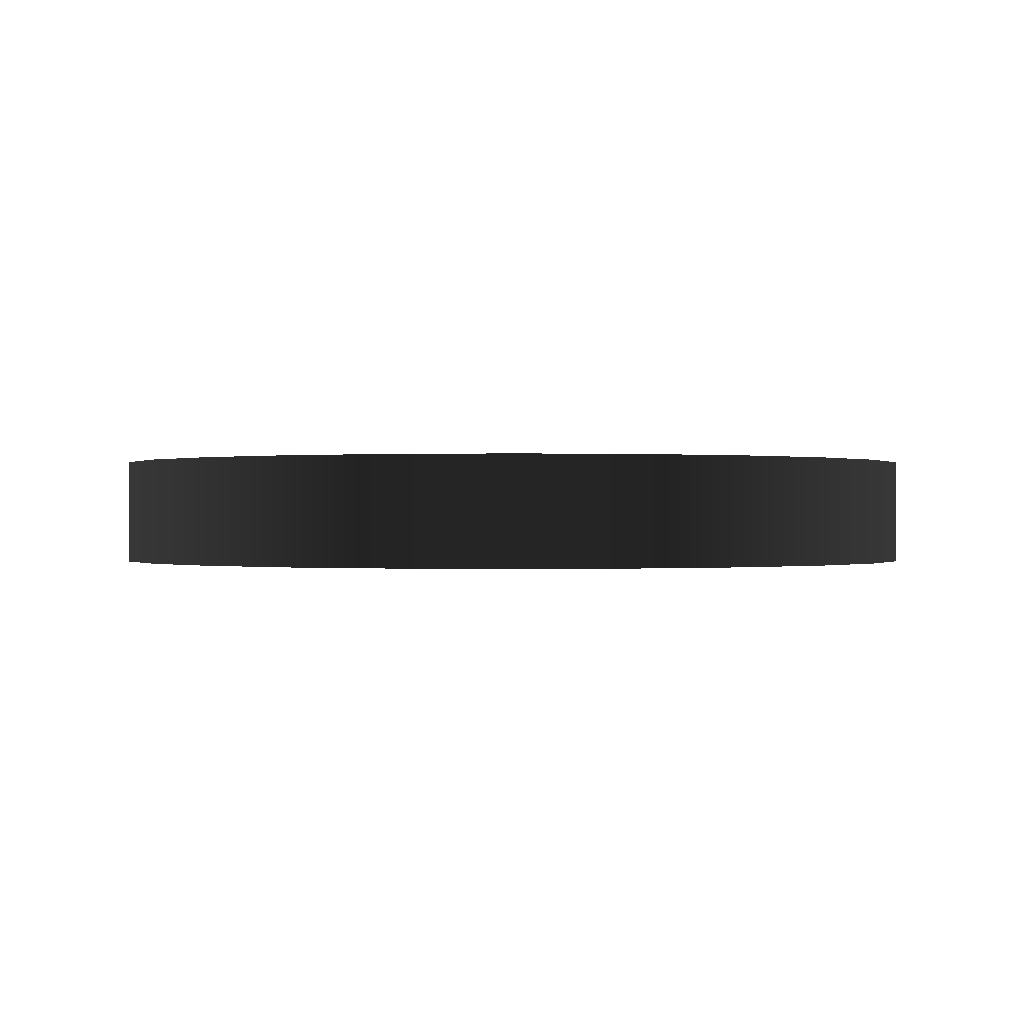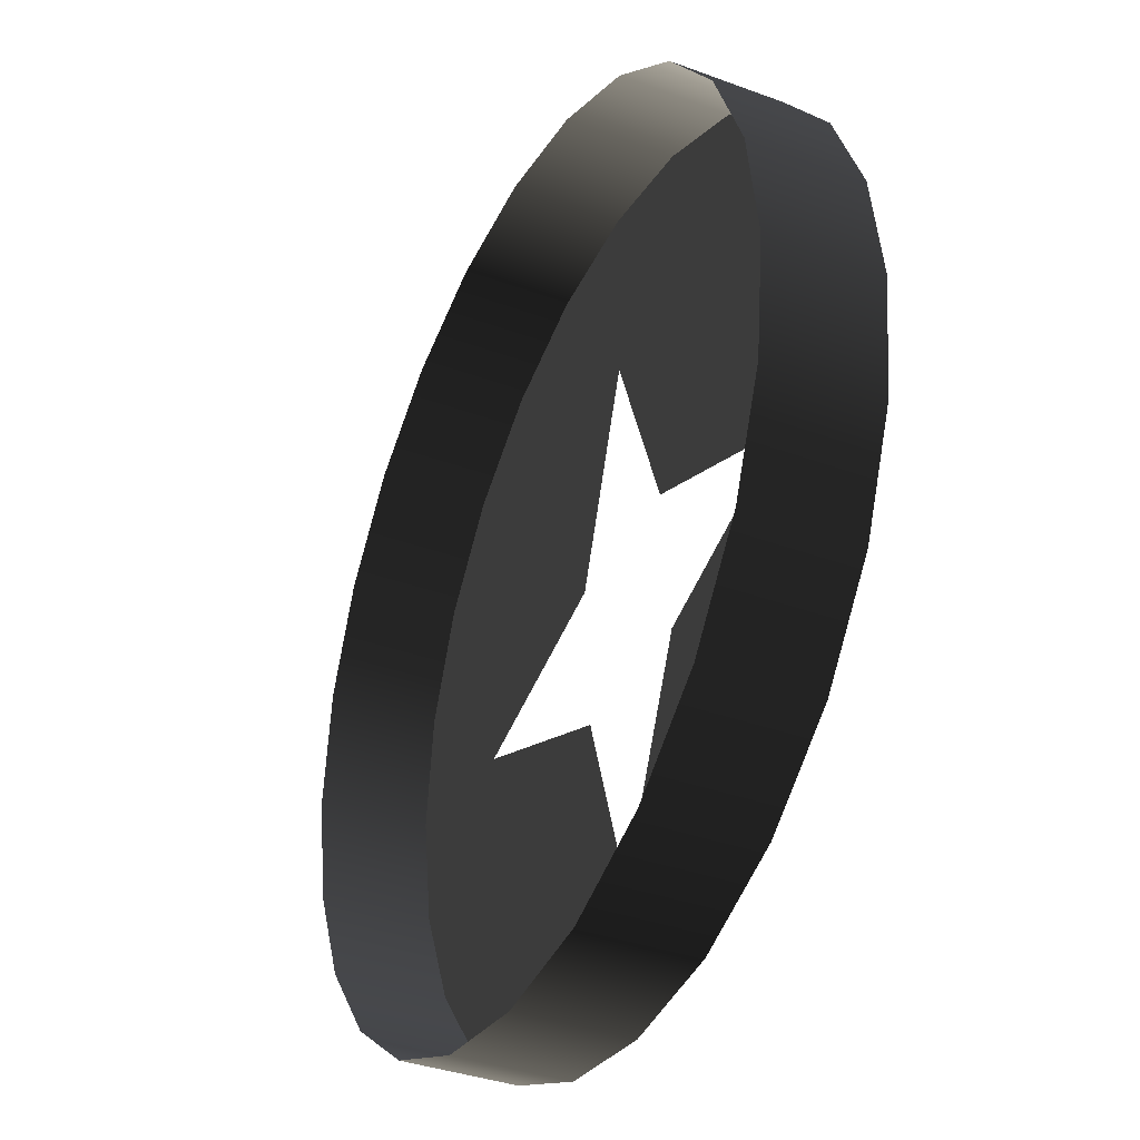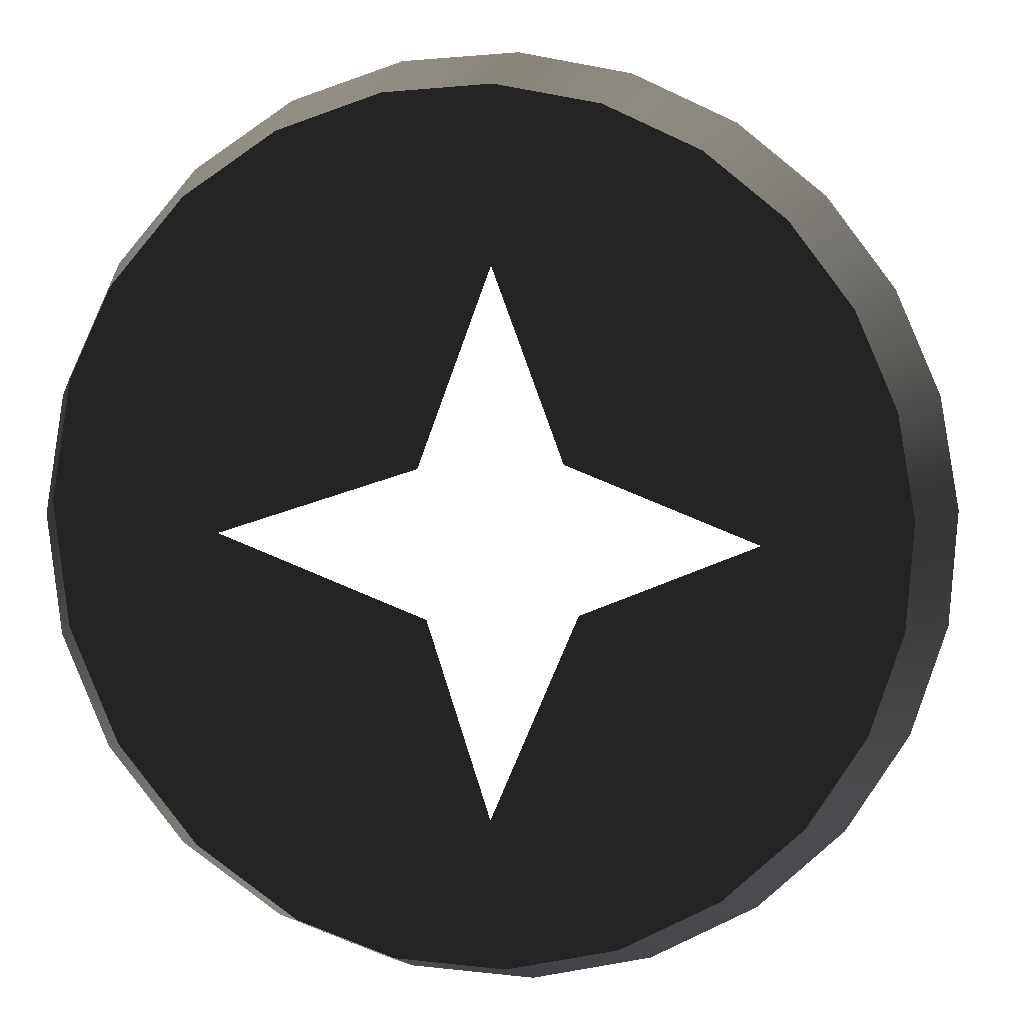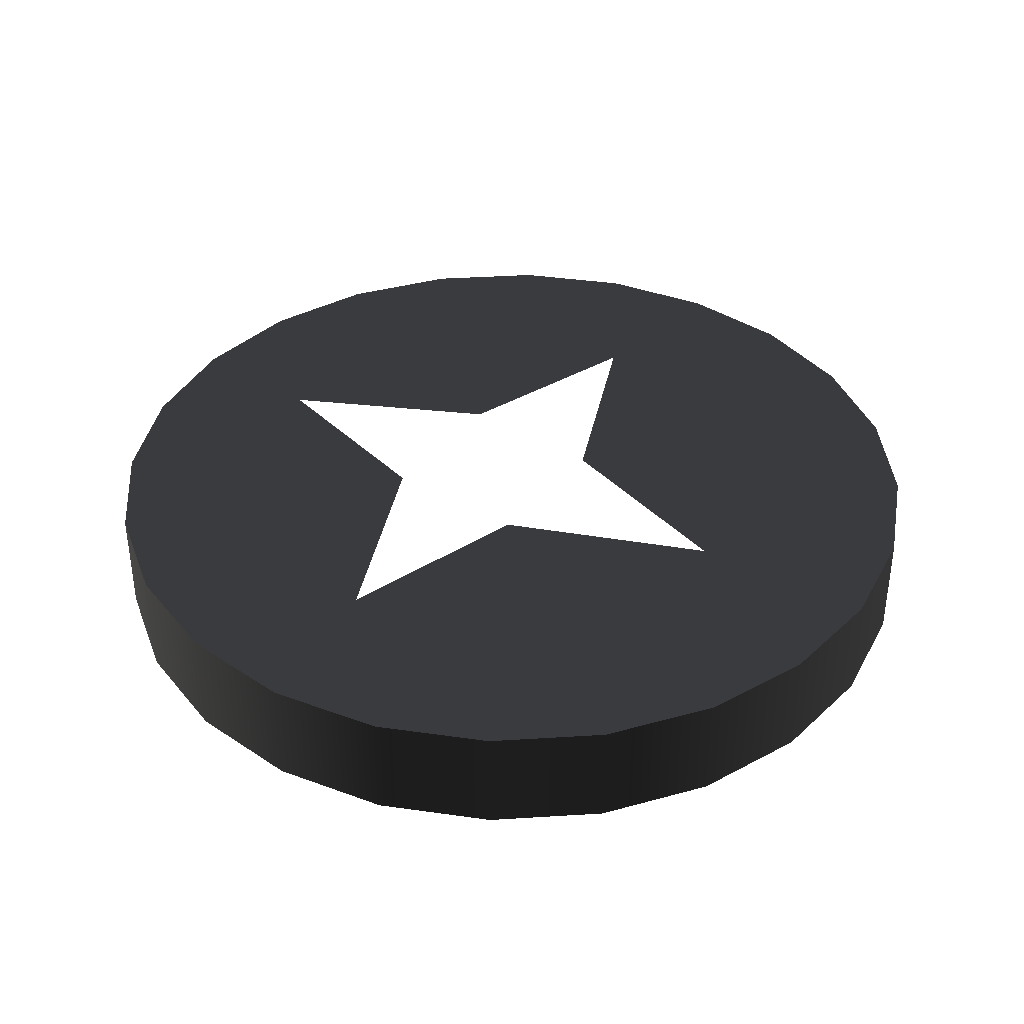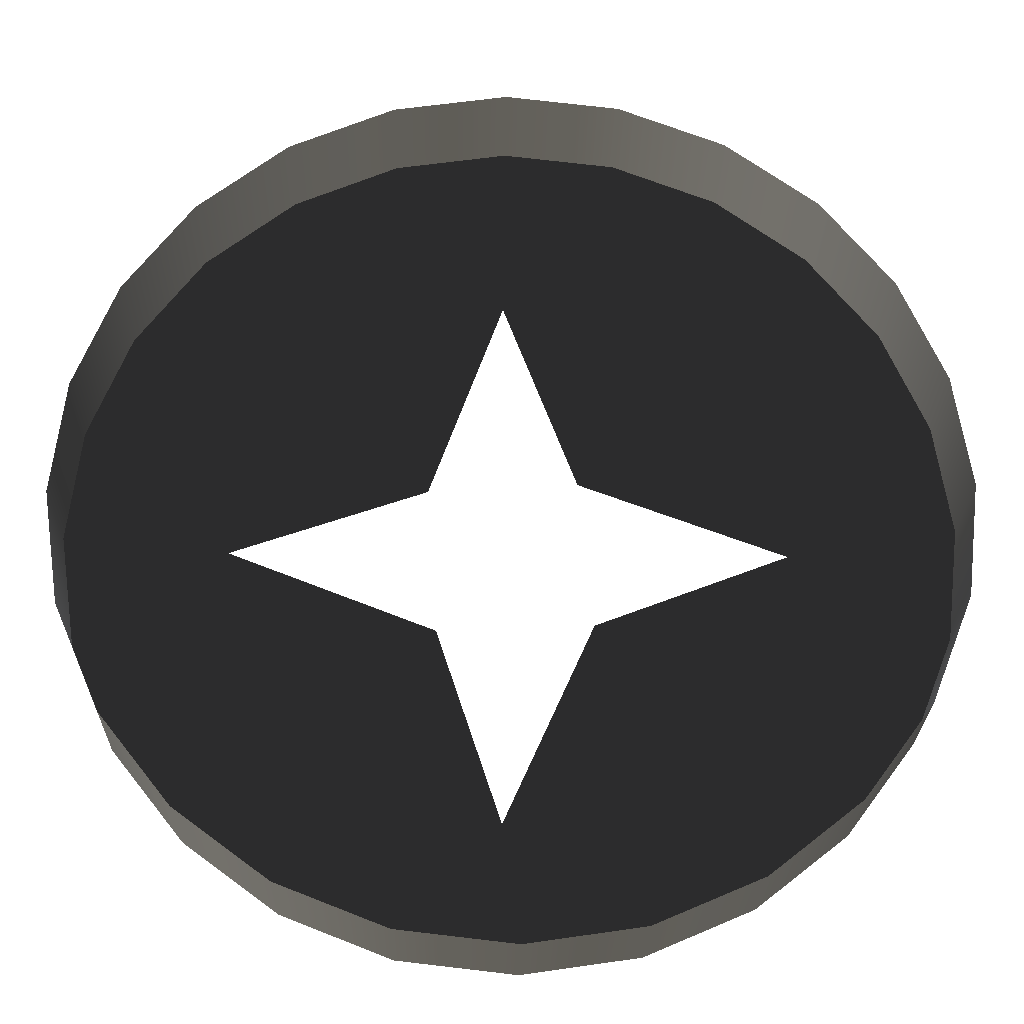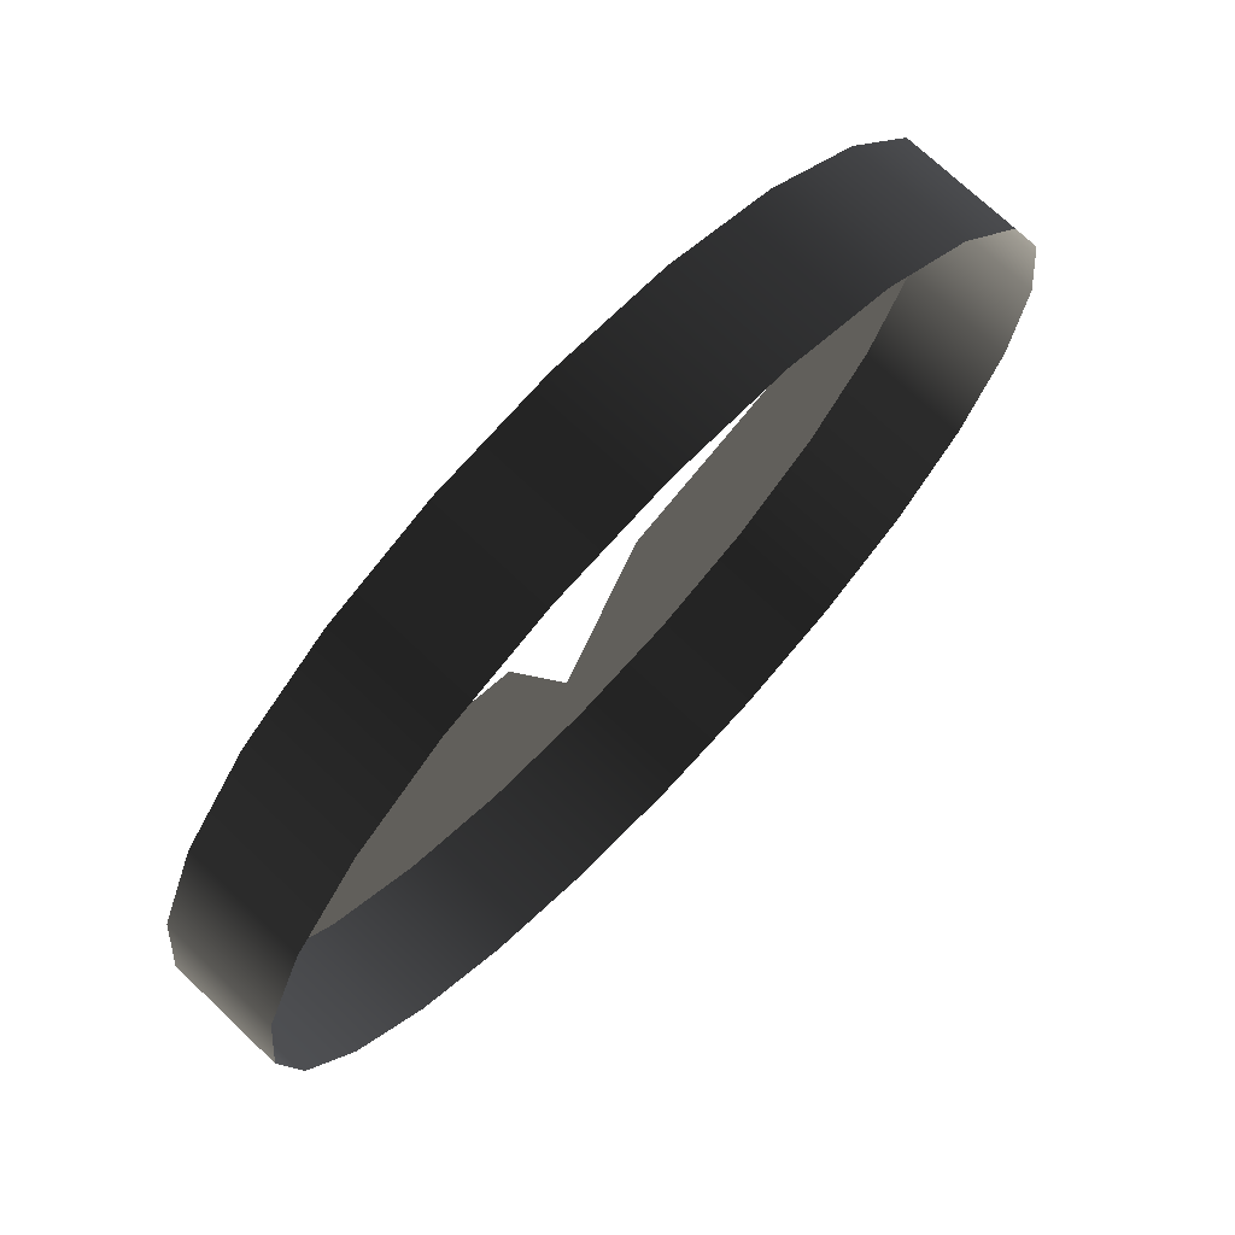
<metadata>
{"format":"obj","ext":"obj","renderer":"f3d","projection":"perspective","resolution":1024,"background":"white","views":[{"elev":-0.1,"azim":103.6,"up":"+Z"},{"elev":-36.0,"azim":-115.9,"up":"+Y"},{"elev":-6.4,"azim":166.5,"up":"+Y"},{"elev":37.6,"azim":122.0,"up":"+Z"},{"elev":-24.5,"azim":179.0,"up":"+Y"},{"elev":72.5,"azim":133.5,"up":"+Y"}]}
</metadata>
<code>
o #ID18
v -0.8183 0.3349 0.3092
v -0.7999 0.3269 0.3092
v -0.8183 0.3349 0.3284
v -0.7999 0.3269 0.3284
v -0.7999 0.3269 0.3092
v -0.8183 0.3349 0.3284
v -0.7999 0.3269 0.3284
v -0.8183 0.3349 0.3092
v -0.834 0.3474 0.3092
v -0.834 0.3474 0.3284
v -0.834 0.3474 0.3284
v -0.834 0.3474 0.3092
v -0.7253 0.3456 0.3284
v -0.7303 0.3971 0.3284
v -0.7414 0.3337 0.3284
v -0.7601 0.3263 0.3284
v -0.7661 0.383 0.3284
v -0.7773 0.349 0.3284
v -0.78 0.324 0.3284
v -0.793 0.3841 0.3284
v -0.7999 0.3269 0.3284
v -0.8183 0.3349 0.3284
v -0.8264 0.3971 0.3284
v -0.834 0.3474 0.3284
v -0.8323 0.4561 0.3284
v -0.8447 0.4404 0.3284
v -0.846 0.3635 0.3284
v -0.8527 0.4219 0.3284
v -0.8533 0.3822 0.3284
v -0.8556 0.4021 0.3284
v -0.7019 0.3996 0.3284
v -0.7042 0.4196 0.3284
v -0.7048 0.3798 0.3284
v -0.7116 0.4382 0.3284
v -0.7128 0.3614 0.3284
v -0.7236 0.4544 0.3284
v -0.7393 0.4668 0.3284
v -0.7577 0.4748 0.3284
v -0.7644 0.4089 0.3284
v -0.7773 0.4451 0.3284
v -0.7776 0.4777 0.3284
v -0.7903 0.4105 0.3284
v -0.7975 0.4754 0.3284
v -0.8162 0.468 0.3284
v -0.8162 0.468 0.3284
v -0.8264 0.3971 0.3284
v -0.8323 0.4561 0.3284
v -0.7903 0.4105 0.3284
v -0.7975 0.4754 0.3284
v -0.7776 0.4777 0.3284
v -0.7773 0.4451 0.3284
v -0.7577 0.4748 0.3284
v -0.7644 0.4089 0.3284
v -0.7303 0.3971 0.3284
v -0.7393 0.4668 0.3284
v -0.7236 0.4544 0.3284
v -0.7253 0.3456 0.3284
v -0.7128 0.3614 0.3284
v -0.7116 0.4382 0.3284
v -0.7048 0.3798 0.3284
v -0.7042 0.4196 0.3284
v -0.7019 0.3996 0.3284
v -0.8527 0.4219 0.3284
v -0.8533 0.3822 0.3284
v -0.8556 0.4021 0.3284
v -0.846 0.3635 0.3284
v -0.8447 0.4404 0.3284
v -0.834 0.3474 0.3284
v -0.8183 0.3349 0.3284
v -0.793 0.3841 0.3284
v -0.7999 0.3269 0.3284
v -0.78 0.324 0.3284
v -0.7773 0.349 0.3284
v -0.7601 0.3263 0.3284
v -0.7661 0.383 0.3284
v -0.7414 0.3337 0.3284
v -0.78 0.324 0.3092
v -0.78 0.324 0.3284
v -0.78 0.324 0.3092
v -0.78 0.324 0.3284
v -0.846 0.3635 0.3284
v -0.846 0.3635 0.3092
v -0.846 0.3635 0.3092
v -0.846 0.3635 0.3284
v -0.8323 0.4561 0.3284
v -0.8323 0.4561 0.3092
v -0.8447 0.4404 0.3284
v -0.8447 0.4404 0.3092
v -0.8323 0.4561 0.3092
v -0.8447 0.4404 0.3284
v -0.8447 0.4404 0.3092
v -0.8323 0.4561 0.3284
v -0.8162 0.468 0.3092
v -0.8162 0.468 0.3284
v -0.8162 0.468 0.3284
v -0.8162 0.468 0.3092
v -0.7975 0.4754 0.3092
v -0.7975 0.4754 0.3284
v -0.7975 0.4754 0.3284
v -0.7975 0.4754 0.3092
v -0.7776 0.4777 0.3092
v -0.7776 0.4777 0.3284
v -0.7776 0.4777 0.3284
v -0.7776 0.4777 0.3092
v -0.7577 0.4748 0.3092
v -0.7577 0.4748 0.3284
v -0.7577 0.4748 0.3284
v -0.7577 0.4748 0.3092
v -0.7393 0.4668 0.3092
v -0.7393 0.4668 0.3284
v -0.7393 0.4668 0.3284
v -0.7393 0.4668 0.3092
v -0.7236 0.4544 0.3092
v -0.7236 0.4544 0.3284
v -0.7236 0.4544 0.3284
v -0.7236 0.4544 0.3092
v -0.7116 0.4382 0.3092
v -0.7116 0.4382 0.3284
v -0.7116 0.4382 0.3092
v -0.7116 0.4382 0.3284
v -0.7042 0.4196 0.3092
v -0.7042 0.4196 0.3284
v -0.7042 0.4196 0.3092
v -0.7042 0.4196 0.3284
v -0.7019 0.3996 0.3092
v -0.7019 0.3996 0.3284
v -0.7019 0.3996 0.3092
v -0.7019 0.3996 0.3284
v -0.7048 0.3798 0.3092
v -0.7048 0.3798 0.3284
v -0.7048 0.3798 0.3092
v -0.7048 0.3798 0.3284
v -0.7128 0.3614 0.3092
v -0.7128 0.3614 0.3284
v -0.7128 0.3614 0.3092
v -0.7128 0.3614 0.3284
v -0.7253 0.3456 0.3092
v -0.7253 0.3456 0.3284
v -0.7253 0.3456 0.3092
v -0.7253 0.3456 0.3284
v -0.7414 0.3337 0.3092
v -0.7414 0.3337 0.3284
v -0.7414 0.3337 0.3284
v -0.7414 0.3337 0.3092
v -0.7601 0.3263 0.3092
v -0.7601 0.3263 0.3284
v -0.7601 0.3263 0.3284
v -0.7601 0.3263 0.3092
v -0.8533 0.3822 0.3284
v -0.8533 0.3822 0.3092
v -0.8533 0.3822 0.3092
v -0.8533 0.3822 0.3284
v -0.8556 0.4021 0.3284
v -0.8556 0.4021 0.3092
v -0.8556 0.4021 0.3092
v -0.8556 0.4021 0.3284
v -0.8527 0.4219 0.3284
v -0.8527 0.4219 0.3092
v -0.8527 0.4219 0.3092
v -0.8527 0.4219 0.3284
f 3 2 1
f 2 3 4
f 7 6 5
f 8 5 6
f 10 1 9
f 1 10 3
f 6 11 8
f 12 8 11
f 15 14 13
f 16 14 15
f 16 17 14
f 16 18 17
f 19 18 16
f 19 20 18
f 21 20 19
f 22 20 21
f 22 23 20
f 24 23 22
f 24 25 23
f 24 26 25
f 27 26 24
f 27 28 26
f 29 28 27
f 28 29 30
f 33 32 31
f 33 34 32
f 35 34 33
f 35 36 34
f 13 36 35
f 14 36 13
f 14 37 36
f 14 38 37
f 39 38 14
f 40 38 39
f 40 41 38
f 42 41 40
f 42 43 41
f 42 44 43
f 23 44 42
f 44 23 25
f 47 46 45
f 48 45 46
f 49 45 48
f 50 49 48
f 51 50 48
f 52 50 51
f 53 52 51
f 54 52 53
f 55 52 54
f 56 55 54
f 57 56 54
f 58 56 57
f 59 56 58
f 60 59 58
f 61 59 60
f 62 61 60
f 65 64 63
f 66 63 64
f 67 63 66
f 68 67 66
f 47 67 68
f 46 47 68
f 69 46 68
f 70 46 69
f 71 70 69
f 72 70 71
f 73 70 72
f 74 73 72
f 75 73 74
f 54 75 74
f 76 54 74
f 57 54 76
f 4 77 2
f 77 4 78
f 80 7 79
f 5 79 7
f 10 82 81
f 82 10 9
f 12 11 83
f 84 83 11
f 87 86 85
f 86 87 88
f 91 90 89
f 92 89 90
f 94 86 93
f 86 94 85
f 92 95 89
f 96 89 95
f 98 93 97
f 93 98 94
f 95 99 96
f 100 96 99
f 102 97 101
f 97 102 98
f 99 103 100
f 104 100 103
f 106 101 105
f 101 106 102
f 103 107 104
f 108 104 107
f 110 105 109
f 105 110 106
f 107 111 108
f 112 108 111
f 114 109 113
f 109 114 110
f 111 115 112
f 116 112 115
f 117 114 113
f 114 117 118
f 120 119 115
f 116 115 119
f 121 118 117
f 118 121 122
f 124 123 120
f 119 120 123
f 125 122 121
f 122 125 126
f 128 127 124
f 123 124 127
f 129 126 125
f 126 129 130
f 132 131 128
f 127 128 131
f 133 130 129
f 130 133 134
f 136 135 132
f 131 132 135
f 137 134 133
f 134 137 138
f 140 139 136
f 135 136 139
f 142 137 141
f 137 142 138
f 140 143 139
f 144 139 143
f 146 141 145
f 141 146 142
f 143 147 144
f 148 144 147
f 78 145 77
f 145 78 146
f 147 80 148
f 79 148 80
f 81 150 149
f 150 81 82
f 83 84 151
f 152 151 84
f 149 154 153
f 154 149 150
f 151 152 155
f 156 155 152
f 153 158 157
f 158 153 154
f 155 156 159
f 160 159 156
f 157 88 87
f 88 157 158
f 159 160 91
f 90 91 160

</code>
